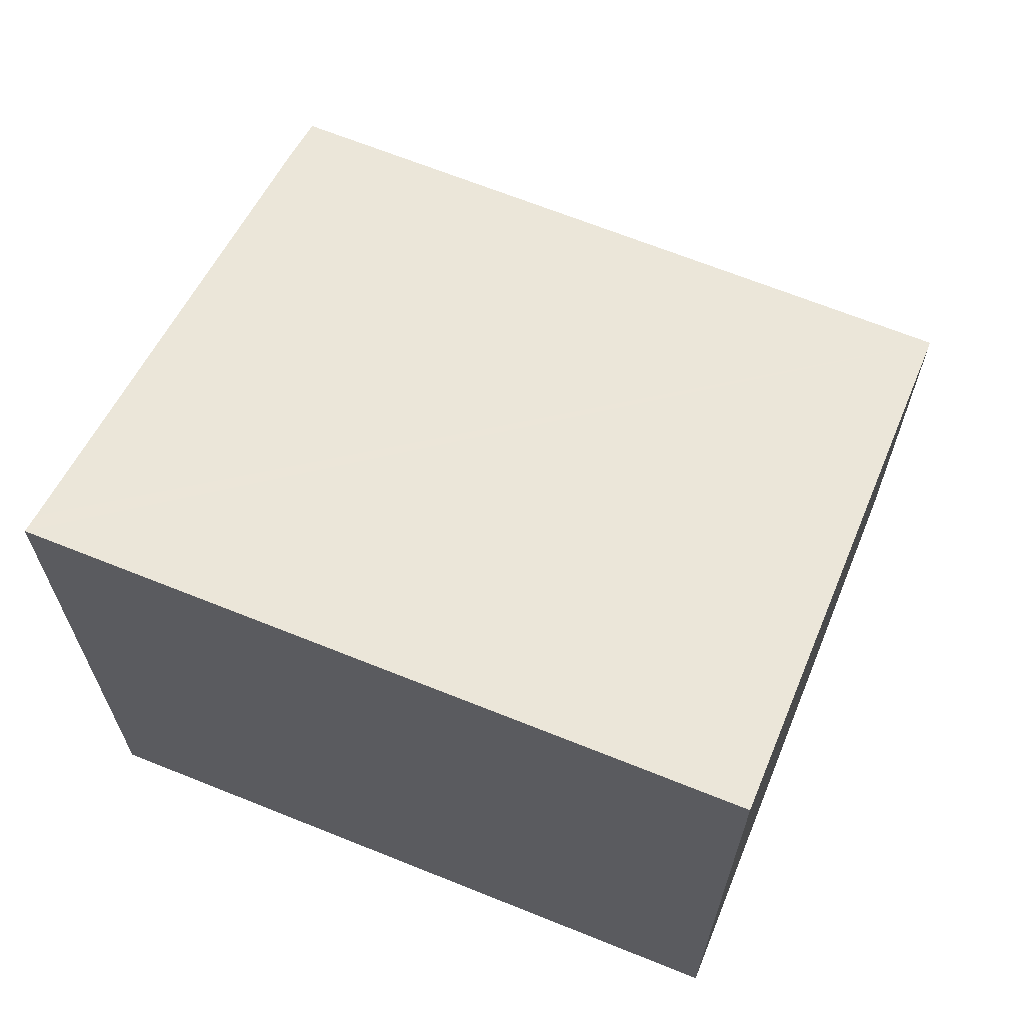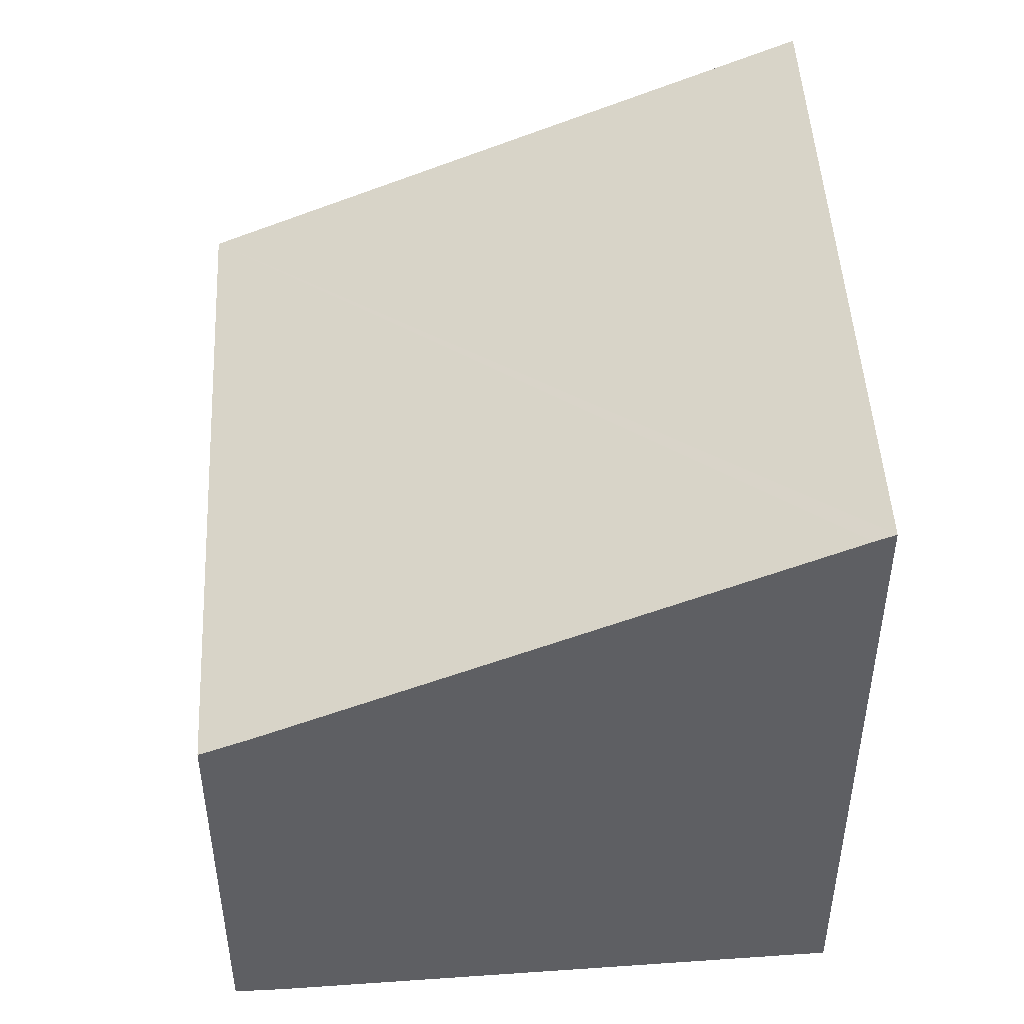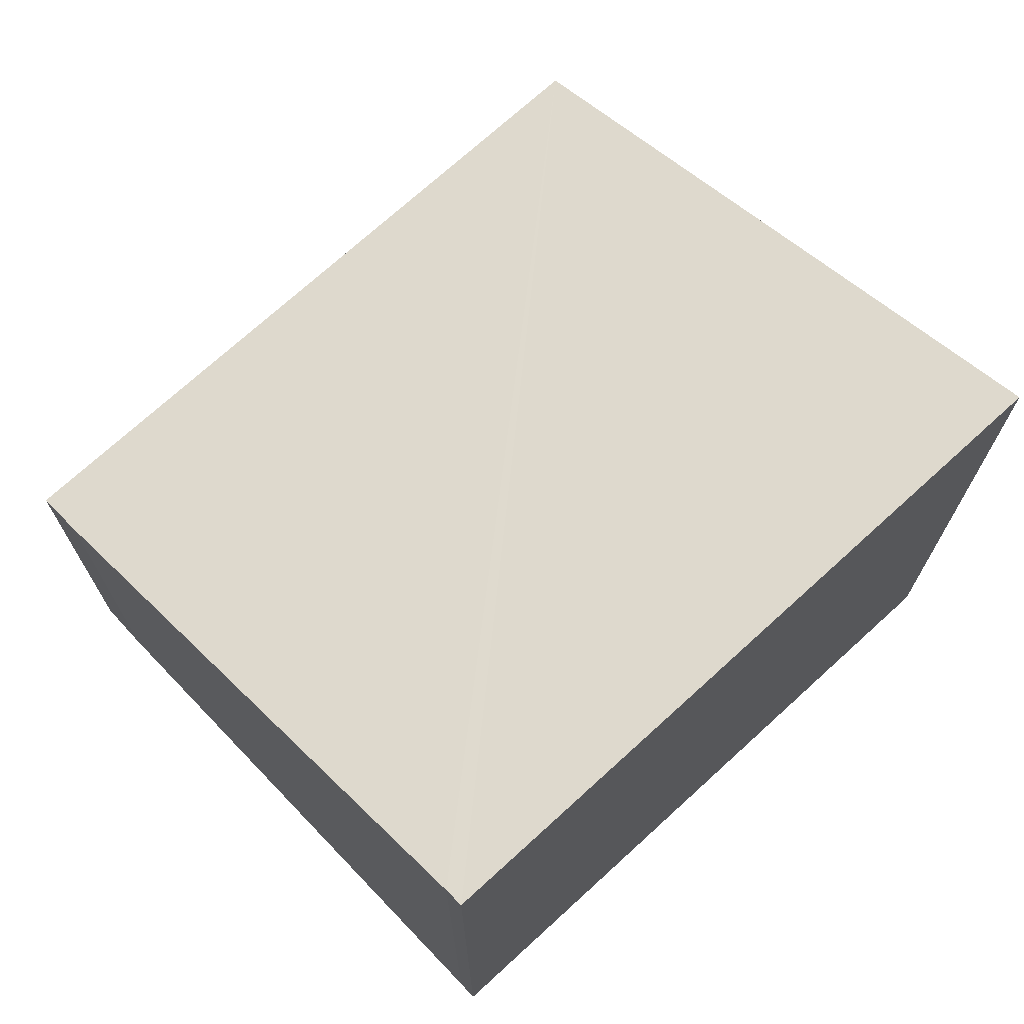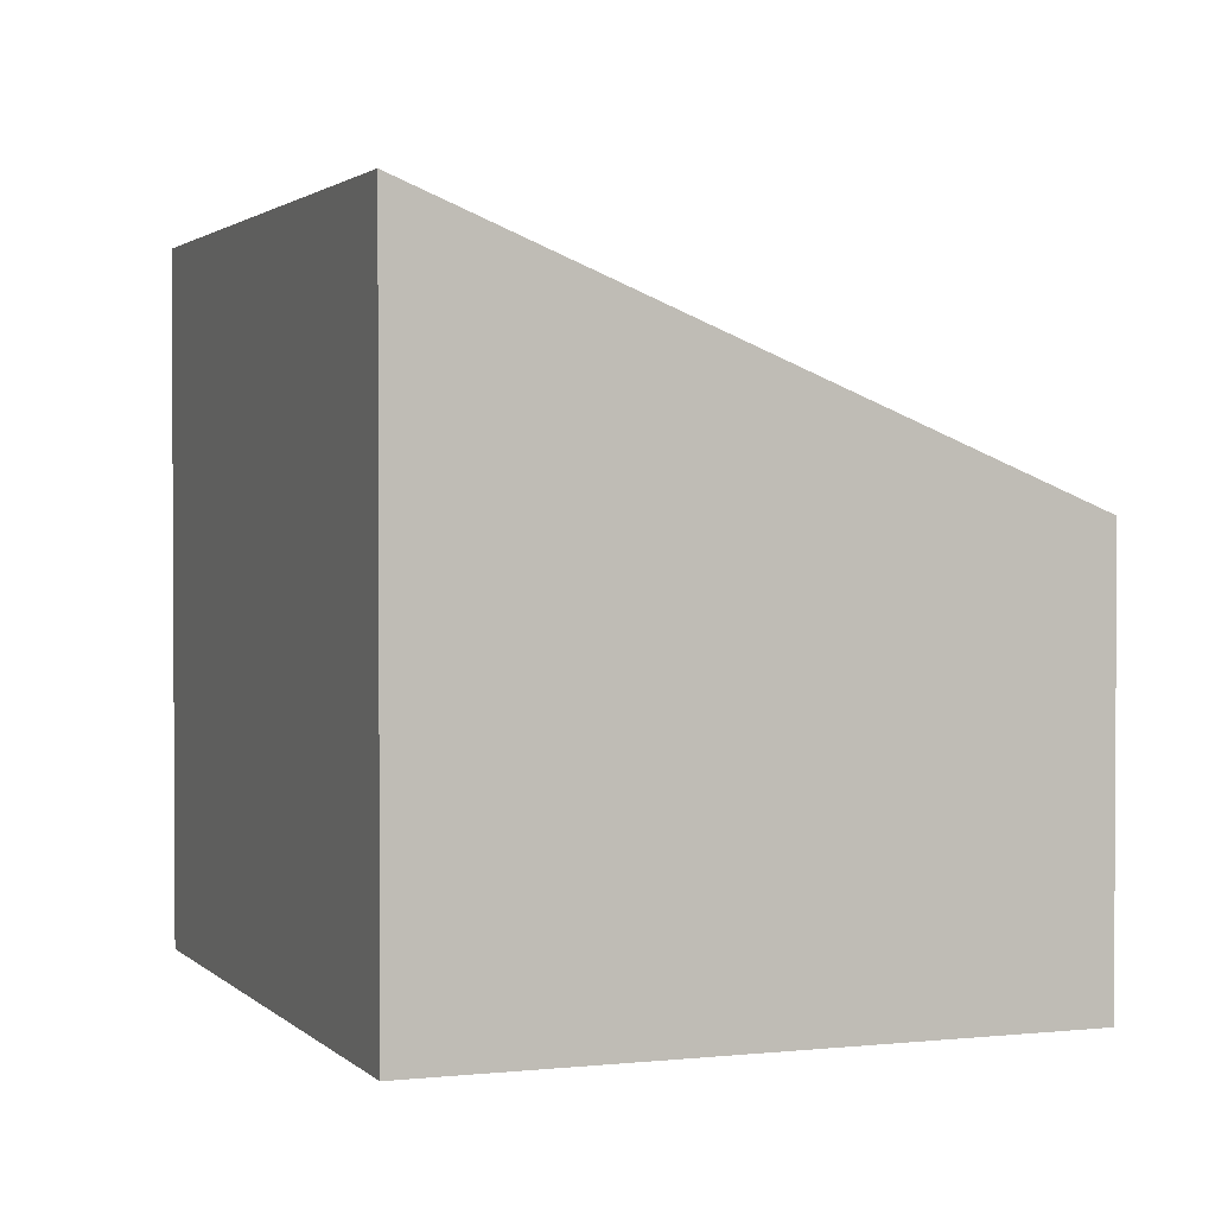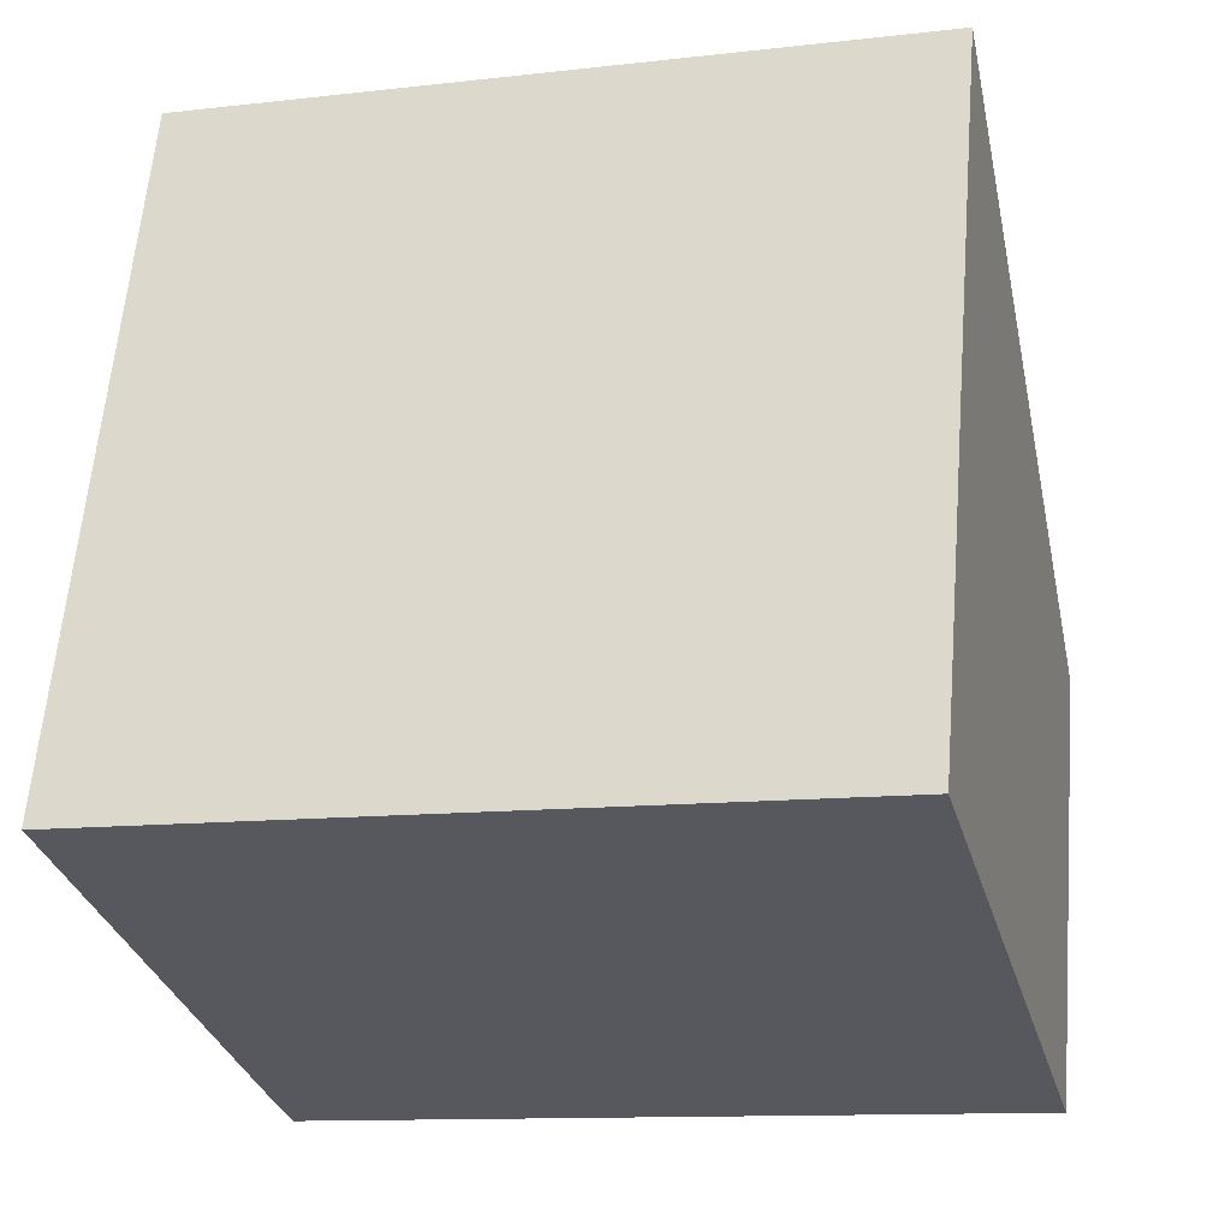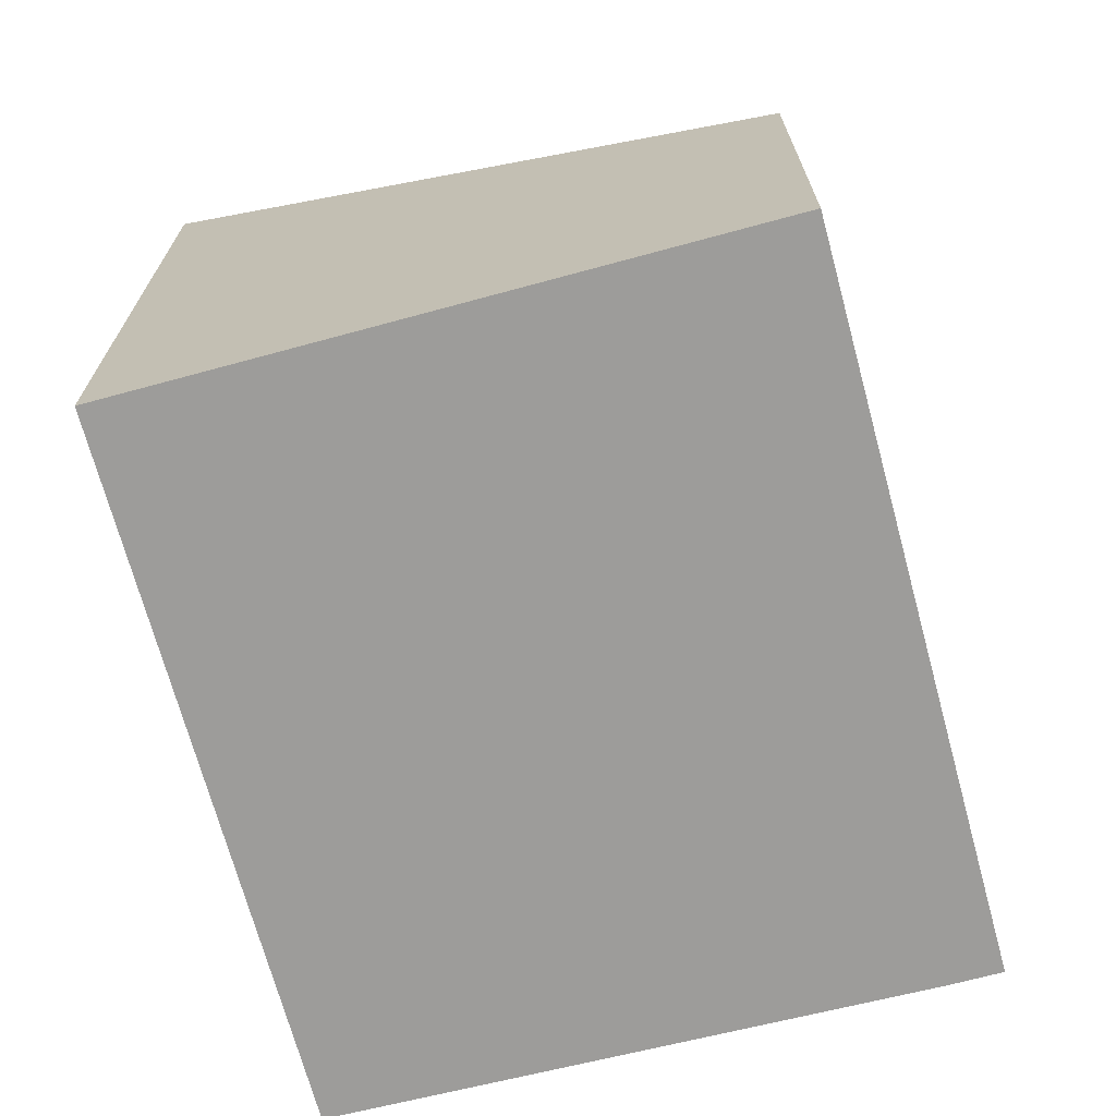
<metadata>
{"format":"obj","ext":"obj","renderer":"f3d","projection":"perspective","resolution":1024,"background":"white","views":[{"elev":67.0,"azim":7.2,"up":"+Y"},{"elev":48.0,"azim":-107.8,"up":"+Y"},{"elev":72.1,"azim":-57.2,"up":"+Y"},{"elev":1.9,"azim":54.2,"up":"+Y"},{"elev":61.0,"azim":4.7,"up":"+Z"},{"elev":-70.2,"azim":90.4,"up":"+Y"}]}
</metadata>
<code>
v  0.81 2.679 -3.403
v  5.063 2.552 -2.604
v  0.889 2.552 -3.705
v  0.03 4.059 -0.116
v  0 4.107 2.515e-16
v  4.091 4.107 1.079
v  0.81 2.084e-16 -3.403
v  0.889 2.269e-16 -3.705
v  0.03 7.103e-18 -0.116
v  0 0 0
v  4.091 -6.607e-17 1.079
v  5.063 1.594e-16 -2.604
g defaultobject
f 1 2 3
f 2 1 4
f 2 4 5
f 2 5 6
f 3 7 1
f 7 3 8
f 1 9 4
f 9 1 7
f 4 10 5
f 10 4 9
f 10 6 5
f 6 10 11
f 11 2 6
f 2 11 12
f 12 3 2
f 3 12 8
f 9 11 10
f 11 9 7
f 11 7 8
f 11 8 12

</code>
